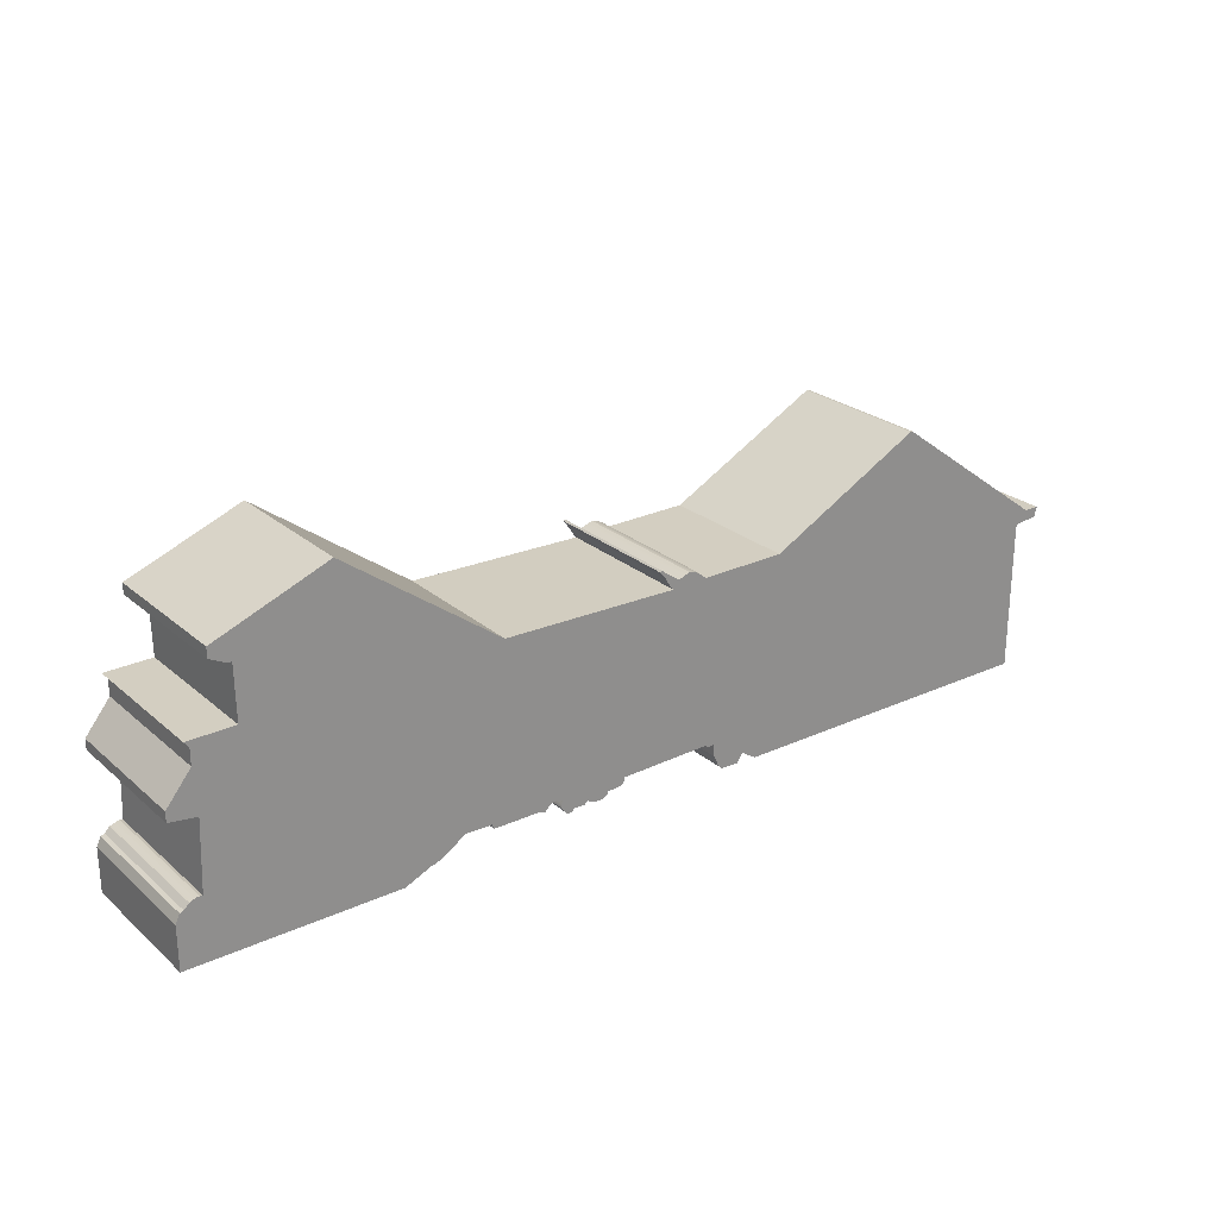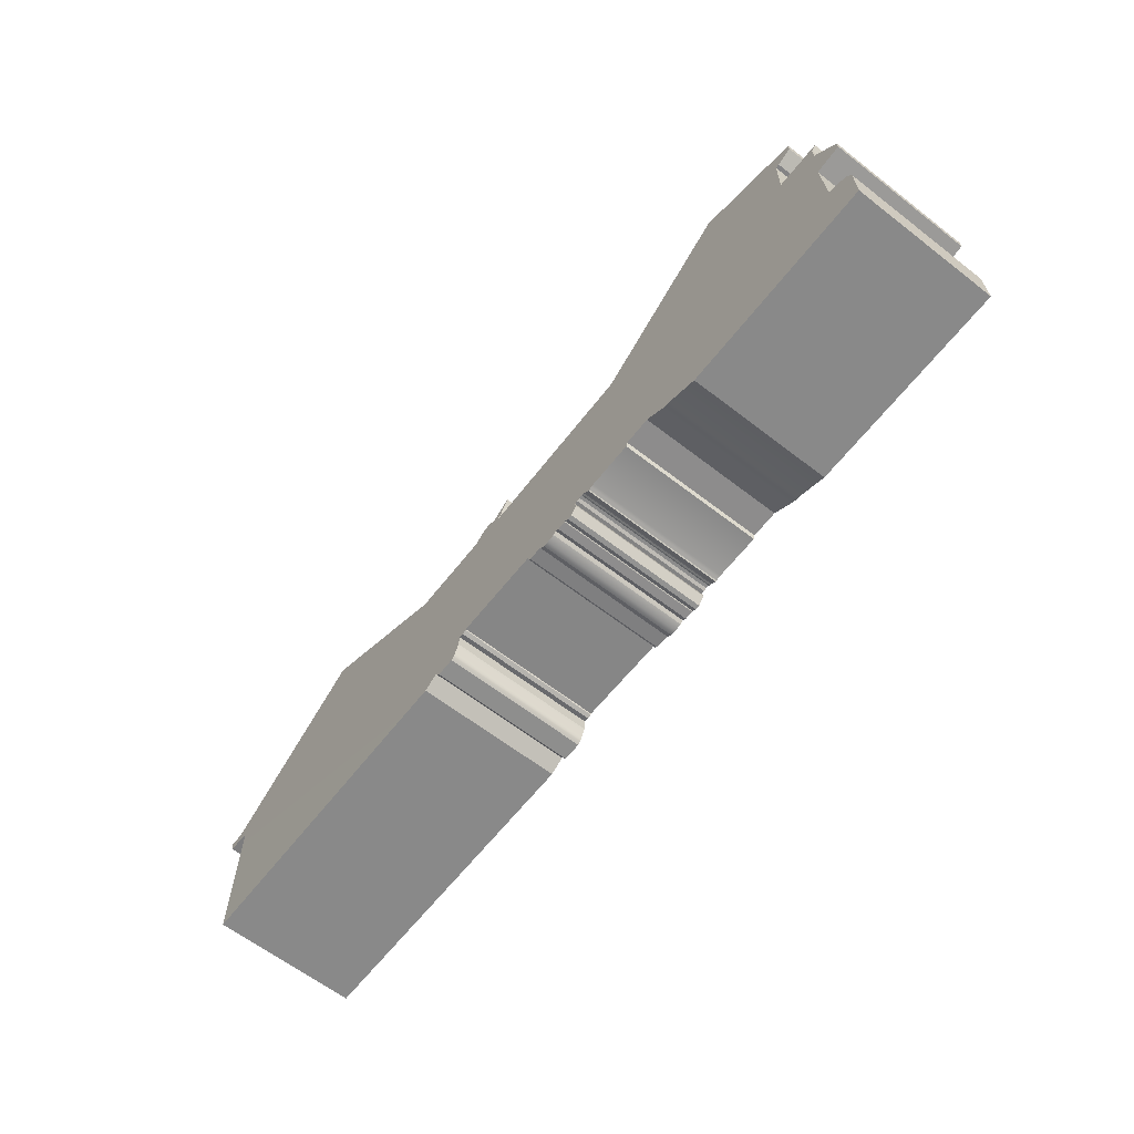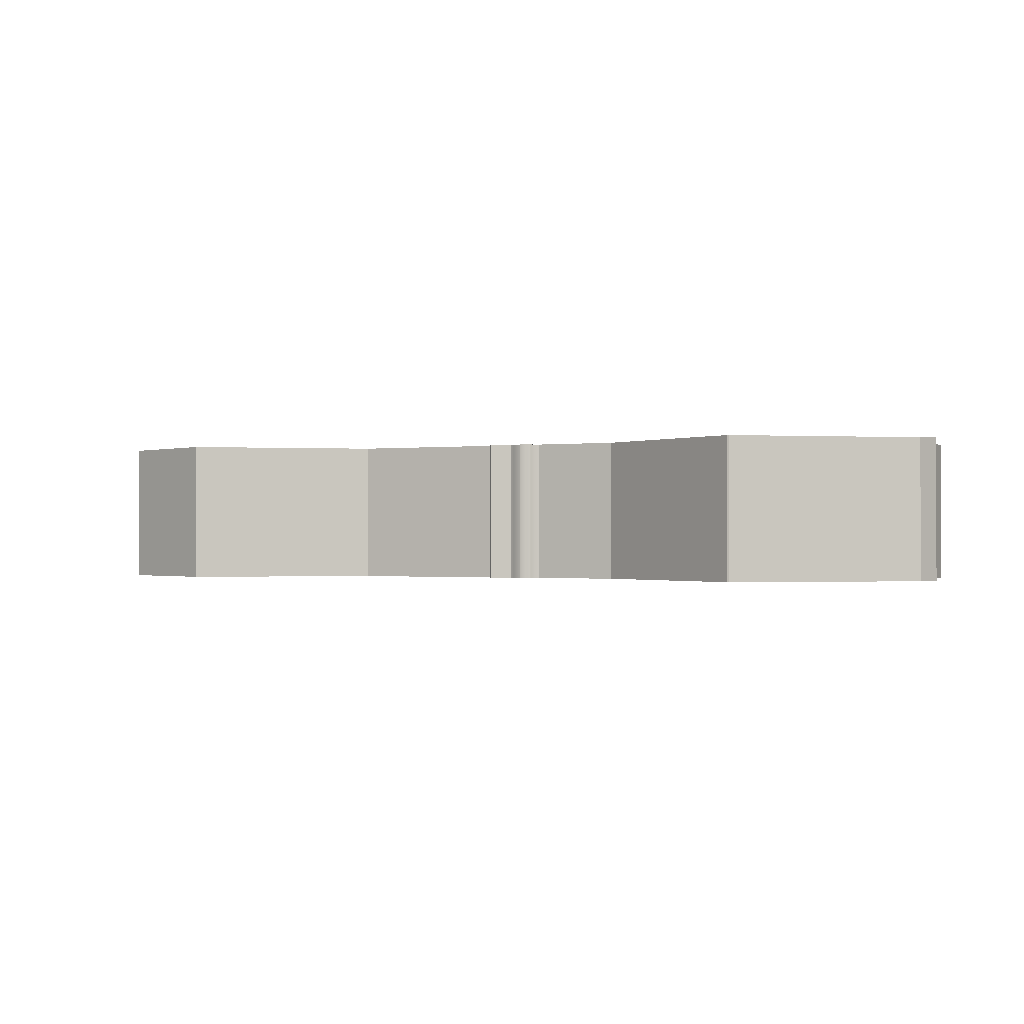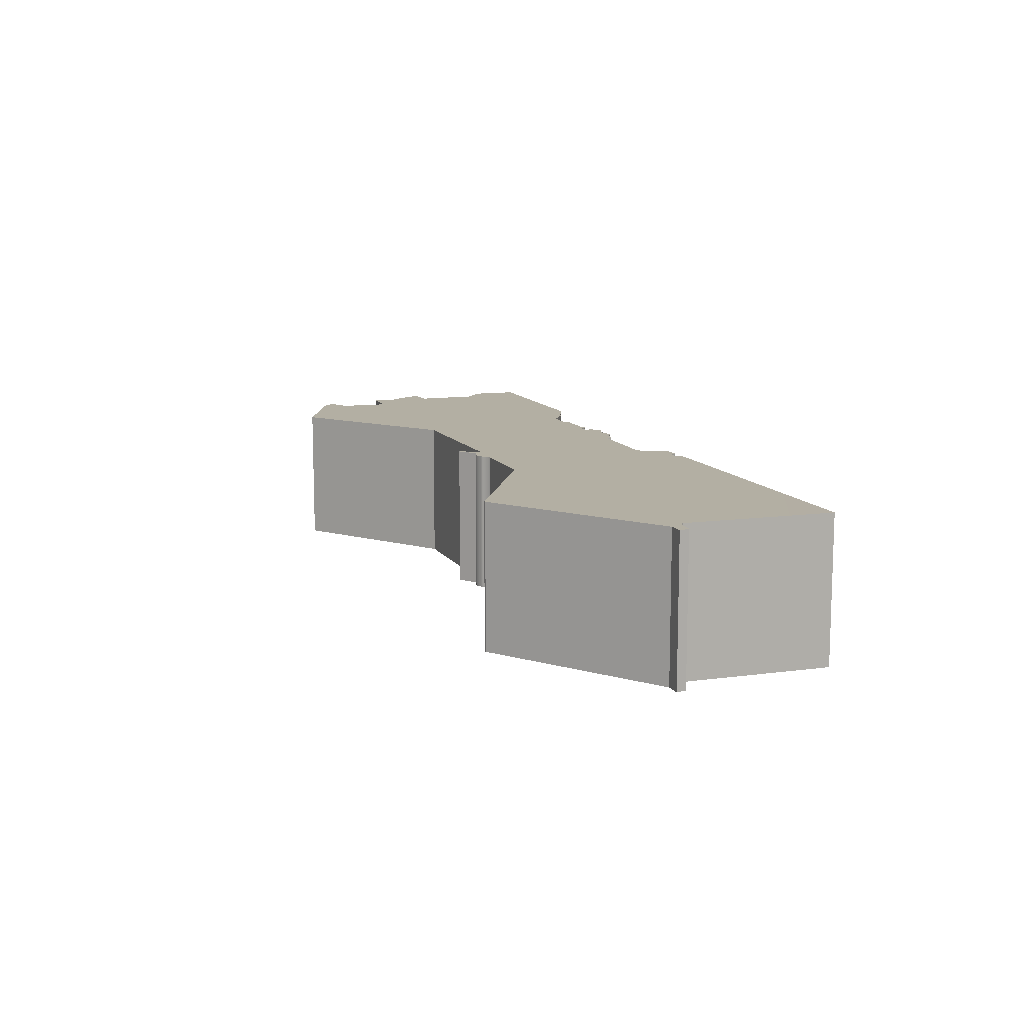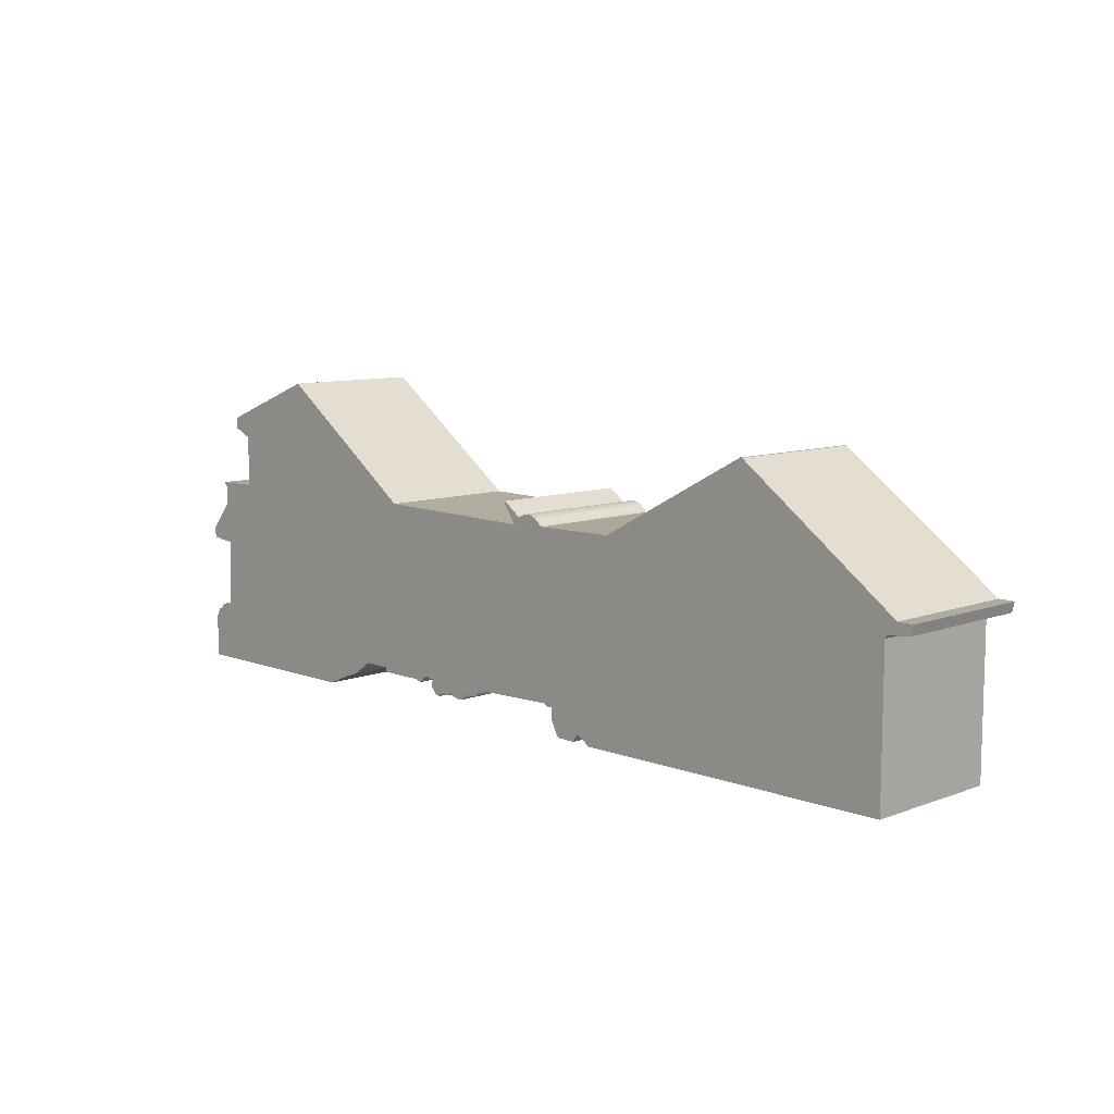
<metadata>
{"format":"obj","ext":"obj","renderer":"f3d","projection":"perspective","resolution":1024,"background":"white","views":[{"elev":24.9,"azim":143.5,"up":"+Y"},{"elev":-63.3,"azim":52.0,"up":"+Y"},{"elev":-0.8,"azim":-155.0,"up":"+Z"},{"elev":11.1,"azim":-108.7,"up":"+Z"},{"elev":9.1,"azim":-134.7,"up":"+Y"}]}
</metadata>
<code>
o Cube.003
v -0.6814 -0.7945 0.6046
v -0.6388 -0.8033 1.883
v -0.6388 -0.8033 0.6046
v 0.9512 -0.8185 0.6046
v 0.9438 -0.8095 1.883
v 0.9512 -0.8185 1.883
v 1.9 -0.9167 0.6046
v 1.965 -0.9431 1.883
v 1.965 -0.9431 0.6046
v 0.7225 -0.9304 1.883
v 0.7075 -0.9132 0.6046
v 0.7075 -0.9132 1.883
v -0.38 0.7921 1.883
v -0.402 0.7961 0.6046
v -0.38 0.7921 0.6046
v -0.1774 0.7881 1.883
v -0.195 0.7529 0.6046
v -0.195 0.7529 1.883
v 3.927 -0.5226 1.883
v 3.941 -0.53 0.6046
v 3.941 -0.53 1.883
v 0.9702 -0.8429 0.6046
v -0.6976 -0.9301 1.883
v -0.6853 -0.9095 0.6046
v -0.6976 -0.9301 0.6046
v 0.2276 -0.8355 1.883
v 0.2321 -0.8463 0.6046
v 0.2276 -0.8355 0.6046
v -0.5522 0.7116 0.6046
v -0.5655 0.7061 1.883
v -0.5655 0.7061 0.6046
v 1.314 0.7208 0.6046
v -0.2415 0.6927 1.883
v -0.2415 0.6927 0.6046
v -0.1774 0.7881 0.6046
v -0.1158 0.8673 1.883
v -0.1158 0.8673 0.6046
v 0.529 -0.9154 1.883
v 0.5457 -0.9106 0.6046
v 0.529 -0.9154 0.6046
v 0.4786 -0.9231 0.6046
v 0.4483 -0.9217 1.883
v 0.4786 -0.9231 1.883
v -0.5058 0.7513 1.883
v -0.5058 0.7513 0.6046
v 2.682 1.72 0.6046
v 3.667 1.337 1.883
v 2.682 1.72 1.883
v 3.826 0.1027 1.883
v 3.85 -0.5177 0.6046
v 3.85 -0.5177 1.883
v 3.826 0.1027 0.6046
v 4.066 0.1332 1.883
v 4.066 0.1332 0.6046
v 3.894 -0.5129 0.6046
v 3.875 -0.5114 1.883
v 3.875 -0.5114 0.6046
v 1.314 0.7208 1.883
v -0.7367 -1.014 1.883
v -0.7465 -1.026 0.6046
v -0.7465 -1.026 1.883
v -0.7578 -1.035 1.883
v -0.771 -1.045 0.6046
v -0.771 -1.045 1.883
v -4.033 0.2653 0.6046
v -4.031 -1.056 1.883
v -4.031 -1.056 0.6046
v -0.4975 0.7603 1.883
v -0.4893 0.7674 0.6046
v -0.4893 0.7674 1.883
v -0.9345 -1.05 0.6046
v -0.9845 -0.9727 1.883
v -0.9345 -1.05 1.883
v 0.2241 -0.8259 1.883
v 0.223 -0.8143 0.6046
v 0.223 -0.8143 1.883
v -0.4712 0.7741 0.6046
v 0.5667 -0.8925 1.883
v 0.5585 -0.9013 0.6046
v 0.5585 -0.9013 1.883
v 2.247 -1.057 0.6046
v 4.073 -1.061 1.883
v 4.073 -1.061 0.6046
v -0.6031 -0.7896 0.6046
v -0.5981 -0.7807 1.883
v -0.5981 -0.7807 0.6046
v -4.273 0.4001 1.883
v -4.25 0.3112 0.6046
v -4.273 0.4001 0.6046
v 0.8333 -0.8636 0.6046
v 0.7735 -0.9347 1.883
v 0.8333 -0.8636 1.883
v -0.4201 0.7941 1.883
v -0.402 0.7961 1.883
v -0.1293 0.8798 1.883
v 0.9776 -0.8486 1.883
v 0.988 -0.8528 0.6046
v 0.9776 -0.8486 0.6046
v -0.3144 0.767 1.883
v -0.294 0.7599 0.6046
v -0.294 0.7599 1.883
v 0.8169 -0.7998 1.883
v 0.8192 -0.8131 0.6046
v 0.8192 -0.8131 1.883
v 0.9025 -0.7871 0.6046
v 0.9161 -0.8004 1.883
v 0.9161 -0.8004 0.6046
v 0.2163 -0.799 1.883
v 0.2163 -0.799 0.6046
v 1.021 -0.8398 0.6046
v 1.046 -0.8328 1.883
v 1.046 -0.8328 0.6046
v 0.8481 -0.8012 1.883
v 0.8744 -0.7874 0.6046
v 0.8481 -0.8012 0.6046
v 0.6948 -0.9066 1.883
v 0.6948 -0.9066 0.6046
v -1.31 0.7147 1.883
v -2.681 1.445 0.6046
v -1.31 0.7147 0.6046
v 0.9965 -0.8457 1.883
v 0.9965 -0.8457 0.6046
v 3.482 0.699 1.883
v 3.49 1.176 0.6046
v 3.482 0.699 0.6046
v 0.3803 -0.8718 0.6046
v 0.3879 -0.8945 1.883
v 0.3879 -0.8945 0.6046
v 0.7322 -0.9375 0.6046
v 0.7225 -0.9304 0.6046
v 0.4262 -0.9177 1.883
v 0.4262 -0.9177 0.6046
v 4.003 -0.5794 1.883
v 3.958 -0.5339 0.6046
v 4.003 -0.5794 0.6046
v 3.849 0.6402 0.6046
v 3.849 0.4966 1.883
v 3.849 0.6402 1.883
v -0.727 -0.9952 0.6046
v 3.849 0.4966 0.6046
v 4.066 0.2248 1.883
v 0.6101 -0.9137 0.6046
v 0.6883 -0.9115 1.883
v 0.6883 -0.9115 0.6046
v -2.701 1.442 0.6046
v -4.136 0.4021 1.883
v -4.136 0.4021 0.6046
v 4.073 -0.6714 1.883
v 4.073 -0.6714 0.6046
v -0.3451 0.78 1.883
v -0.3451 0.78 0.6046
v -0.7367 -1.014 0.6046
v -0.727 -0.9952 1.883
v 1.466 -0.7908 0.6046
v 1.706 -0.7857 1.883
v 1.706 -0.7857 0.6046
v 0.2499 -0.8624 1.883
v 0.2499 -0.8624 0.6046
v 4.035 -0.5912 0.6046
v 1.009 -0.8423 0.6046
v 1.021 -0.8398 1.883
v -2.701 1.442 1.883
v -0.3262 0.7725 1.883
v 2.014 -0.9553 1.883
v 2.014 -0.9553 0.6046
v 1.009 -0.8423 1.883
v -1.116 -1.058 0.6046
v -0.9845 -0.9727 0.6046
v -0.4975 0.7603 0.6046
v -4.054 0.2949 1.883
v -4.054 0.2949 0.6046
v 3.525 1.175 0.6046
v 3.666 1.245 1.883
v 3.666 1.245 0.6046
v -0.7578 -1.035 0.6046
v 3.894 -0.5129 1.883
v 3.927 -0.5226 0.6046
v -4.033 0.2653 1.883
v 0.5667 -0.8925 0.6046
v 0.5746 -0.8865 1.883
v 0.5746 -0.8865 0.6046
v 1.451 -0.8327 1.883
v 3.891 0.693 0.6046
v 4.035 -0.5912 1.883
v 0.8299 -0.8358 0.6046
v 0.8299 -0.8358 1.883
v -0.6814 -0.7945 1.883
v -0.6853 -0.9095 1.883
v -0.4551 0.7819 1.883
v -0.4201 0.7941 0.6046
v 0.6101 -0.9137 1.883
v 3.667 1.337 0.6046
v 0.8169 -0.7998 0.6046
v 3.891 0.693 1.883
v 0.5457 -0.9106 1.883
v 0.9322 -0.8027 1.883
v 0.9322 -0.8027 0.6046
v 1.466 -0.7908 1.883
v 1.451 -0.8327 0.6046
v -0.1293 0.8798 0.6046
v -0.3144 0.767 0.6046
v -0.3262 0.7725 0.6046
v 0.7735 -0.9347 0.6046
v 2.247 -1.057 1.883
v 0.9702 -0.8429 1.883
v 0.9025 -0.7871 1.883
v -4.031 -1.055 0.6046
v -1.116 -1.058 1.883
v 3.525 1.175 1.883
v 4.066 0.2248 0.6046
v -4.031 -1.055 1.883
v -0.4712 0.7741 1.883
v -0.4551 0.7819 0.6046
v 0.9438 -0.8095 0.6046
v 1.9 -0.9167 1.883
v 0.2321 -0.8463 1.883
v -0.5522 0.7116 1.883
v 0.4483 -0.9217 0.6046
v 0.2241 -0.8259 0.6046
v -0.6031 -0.7896 1.883
v -4.25 0.3112 1.883
v 0.988 -0.8528 1.883
v 0.8744 -0.7874 1.883
v -2.681 1.445 1.883
v 3.49 1.176 1.883
v 0.3803 -0.8718 1.883
v 0.7322 -0.9375 1.883
v 3.958 -0.5339 1.883
f 174 47 192
f 49 54 52
f 221 89 87
f 216 28 26
f 190 94 93
f 81 164 204
f 66 207 67
f 226 128 126
f 221 171 88
f 198 156 154
f 223 105 114
f 215 9 7
f 175 64 62
f 58 34 32
f 30 120 31
f 193 104 102
f 219 76 74
f 222 122 97
f 166 110 160
f 176 57 55
f 225 125 123
f 140 138 136
f 203 92 90
f 178 67 65
f 13 151 150
f 179 80 78
f 143 117 144
f 148 159 149
f 90 186 185
f 59 60 61
f 33 17 34
f 32 48 58
f 227 203 129
f 213 93 189
f 160 121 166
f 76 109 108
f 199 111 182
f 102 115 193
f 181 191 142
f 215 156 155
f 77 189 212
f 54 141 210
f 153 25 139
f 43 40 41
f 162 147 145
f 212 69 77
f 218 43 41
f 35 18 16
f 168 25 1
f 195 40 38
f 106 197 107
f 220 86 84
f 8 165 9
f 210 137 140
f 95 100 200
f 202 150 151
f 200 36 95
f 154 182 198
f 228 20 134
f 146 89 147
f 192 48 46
f 130 12 10
f 161 112 110
f 209 174 172
f 138 183 136
f 201 101 99
f 208 168 167
f 216 158 27
f 29 30 31
f 217 45 44
f 224 120 118
f 228 135 133
f 73 63 71
f 188 25 23
f 214 6 4
f 224 145 119
f 52 51 49
f 191 144 142
f 59 139 152
f 50 56 51
f 85 109 86
f 211 167 207
f 223 115 113
f 205 4 6
f 206 107 105
f 185 104 103
f 80 39 195
f 94 15 13
f 175 61 60
f 99 202 201
f 83 148 149
f 78 181 179
f 161 166 6
f 12 117 116
f 1 188 187
f 98 205 96
f 184 135 159
f 220 3 2
f 194 125 183
f 168 73 71
f 16 37 35
f 227 130 10
f 222 98 96
f 55 19 176
f 177 21 19
f 44 169 68
f 214 196 5
f 127 132 128
f 204 83 81
f 225 172 124
f 169 70 68
f 219 26 28
f 170 65 171
f 226 158 157
f 187 3 1
f 218 131 42
f 174 173 47
f 49 53 54
f 221 88 89
f 216 27 28
f 190 14 94
f 81 165 164
f 66 211 207
f 226 127 128
f 221 170 171
f 198 155 156
f 223 206 105
f 215 8 9
f 175 63 64
f 58 33 34
f 30 118 120
f 193 103 104
f 219 75 76
f 222 121 122
f 166 161 110
f 176 56 57
f 225 124 125
f 140 137 138
f 203 91 92
f 178 66 67
f 13 15 151
f 179 79 80
f 143 116 117
f 148 184 159
f 90 92 186
f 59 152 60
f 33 18 17
f 32 46 48
f 227 91 203
f 213 190 93
f 160 122 121
f 76 75 109
f 199 112 111
f 102 113 115
f 181 180 191
f 215 7 156
f 77 213 189
f 54 53 141
f 153 23 25
f 43 38 40
f 162 146 147
f 212 70 69
f 218 42 43
f 35 17 18
f 4 22 122
f 98 97 122
f 160 110 4
f 98 122 22
f 214 4 110
f 105 107 197
f 4 122 160
f 197 214 112
f 112 199 154
f 214 110 112
f 105 197 112
f 105 112 154
f 193 115 114
f 105 154 32
f 156 7 165
f 165 81 125
f 7 9 165
f 156 165 125
f 83 149 50
f 135 134 20
f 149 159 135
f 81 83 50
f 135 20 50
f 177 55 50
f 55 57 50
f 149 135 50
f 154 156 32
f 20 177 50
f 114 105 32
f 52 54 210
f 156 125 32
f 193 114 32
f 52 210 140
f 136 183 125
f 52 140 125
f 52 125 81
f 140 136 125
f 90 185 11
f 52 81 50
f 203 90 11
f 185 103 11
f 130 129 203
f 11 130 203
f 11 103 117
f 142 144 117
f 117 103 193
f 124 172 192
f 142 117 181
f 172 174 192
f 117 193 181
f 181 193 126
f 124 192 46
f 124 46 125
f 125 46 32
f 34 17 100
f 193 32 34
f 39 79 40
f 179 181 126
f 35 37 200
f 79 179 40
f 17 35 100
f 35 200 100
f 40 179 41
f 218 41 126
f 128 132 126
f 27 158 28
f 126 132 218
f 41 179 126
f 34 100 201
f 201 202 34
f 151 213 77
f 14 190 15
f 77 69 169
f 190 213 15
f 202 151 45
f 193 109 126
f 28 75 219
f 193 34 109
f 15 213 151
f 77 169 45
f 77 45 151
f 34 45 29
f 28 158 75
f 75 158 126
f 202 45 34
f 34 29 31
f 109 75 126
f 3 84 86
f 109 34 86
f 1 3 86
f 86 34 31
f 120 119 145
f 86 31 1
f 25 24 1
f 1 31 120
f 120 145 65
f 147 89 88
f 147 88 171
f 1 120 168
f 139 25 168
f 60 152 139
f 63 175 139
f 168 71 63
f 207 167 65
f 65 67 207
f 145 147 171
f 65 167 120
f 145 171 65
f 60 139 175
f 168 63 139
f 120 167 168
f 195 39 40
f 106 196 197
f 220 85 86
f 8 164 165
f 210 141 137
f 95 101 100
f 202 163 150
f 200 37 36
f 154 199 182
f 228 21 20
f 146 87 89
f 192 47 48
f 130 11 12
f 161 111 112
f 209 173 174
f 138 194 183
f 201 100 101
f 208 72 168
f 216 157 158
f 29 217 30
f 217 29 45
f 224 119 120
f 228 134 135
f 73 64 63
f 188 24 25
f 214 5 6
f 224 162 145
f 52 50 51
f 191 143 144
f 59 153 139
f 50 57 56
f 85 108 109
f 211 208 167
f 223 114 115
f 205 22 4
f 206 106 107
f 185 186 104
f 80 79 39
f 94 14 15
f 175 62 61
f 99 163 202
f 83 82 148
f 78 180 181
f 170 221 146
f 146 162 170
f 221 87 146
f 211 66 178
f 170 162 178
f 208 211 178
f 178 162 118
f 162 224 118
f 72 208 118
f 64 73 72
f 61 62 153
f 153 59 61
f 187 188 23
f 23 153 72
f 62 64 153
f 208 178 118
f 72 118 187
f 153 64 72
f 220 2 85
f 187 23 72
f 118 30 187
f 44 68 212
f 30 85 187
f 85 2 187
f 30 33 85
f 68 70 212
f 212 189 150
f 93 94 13
f 13 150 189
f 150 44 212
f 189 93 13
f 217 44 33
f 85 33 108
f 150 163 44
f 101 95 16
f 163 33 44
f 30 217 33
f 26 74 76
f 76 108 226
f 95 36 16
f 163 99 33
f 216 26 157
f 226 157 76
f 131 127 226
f 43 42 226
f 195 38 80
f 78 80 38
f 143 191 116
f 78 38 43
f 116 191 180
f 180 78 226
f 42 131 226
f 157 26 76
f 101 16 18
f 101 18 33
f 226 102 180
f 78 43 226
f 226 108 102
f 99 101 33
f 116 180 102
f 58 48 123
f 108 33 102
f 227 10 91
f 12 116 104
f 48 47 225
f 173 209 47
f 123 194 138
f 47 209 225
f 123 138 137
f 48 225 123
f 10 12 91
f 92 91 12
f 104 186 12
f 223 113 102
f 186 92 12
f 102 104 116
f 58 155 198
f 137 141 49
f 141 53 49
f 102 33 58
f 223 102 58
f 123 137 49
f 51 56 176
f 123 155 58
f 206 223 58
f 196 106 206
f 196 206 111
f 51 176 19
f 196 111 5
f 206 58 198
f 51 19 21
f 21 228 133
f 133 184 148
f 148 51 133
f 164 8 215
f 82 51 148
f 21 133 51
f 164 155 123
f 96 205 121
f 6 5 161
f 82 204 51
f 164 215 155
f 198 182 111
f 204 49 51
f 123 49 204
f 222 96 121
f 121 205 6
f 164 123 204
f 111 161 5
f 206 198 111
f 166 121 6
f 12 11 117
f 1 24 188
f 98 22 205
f 184 133 135
f 220 84 3
f 194 123 125
f 168 72 73
f 16 36 37
f 227 129 130
f 222 97 98
f 55 177 19
f 177 20 21
f 44 45 169
f 214 197 196
f 127 131 132
f 204 82 83
f 225 209 172
f 169 69 70
f 219 74 26
f 170 178 65
f 226 126 158
f 187 2 3
f 218 132 131

</code>
